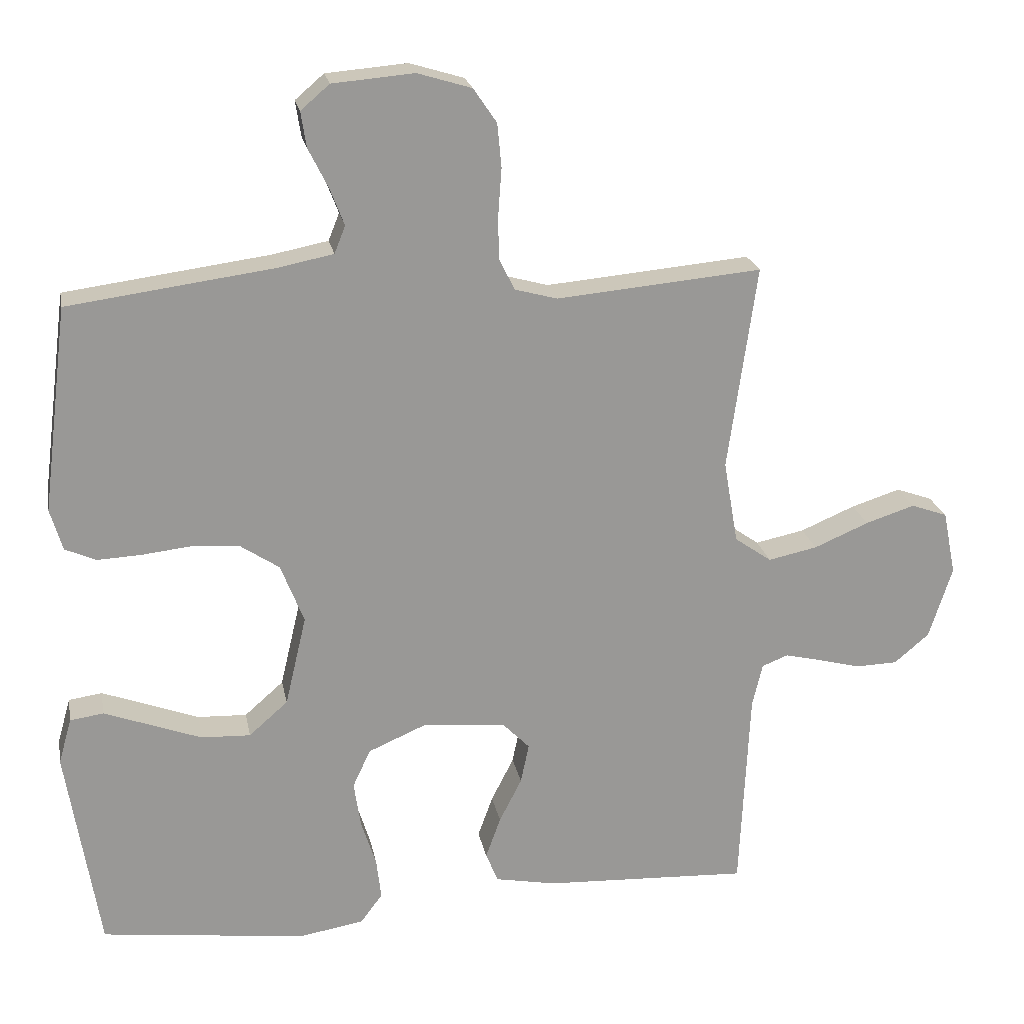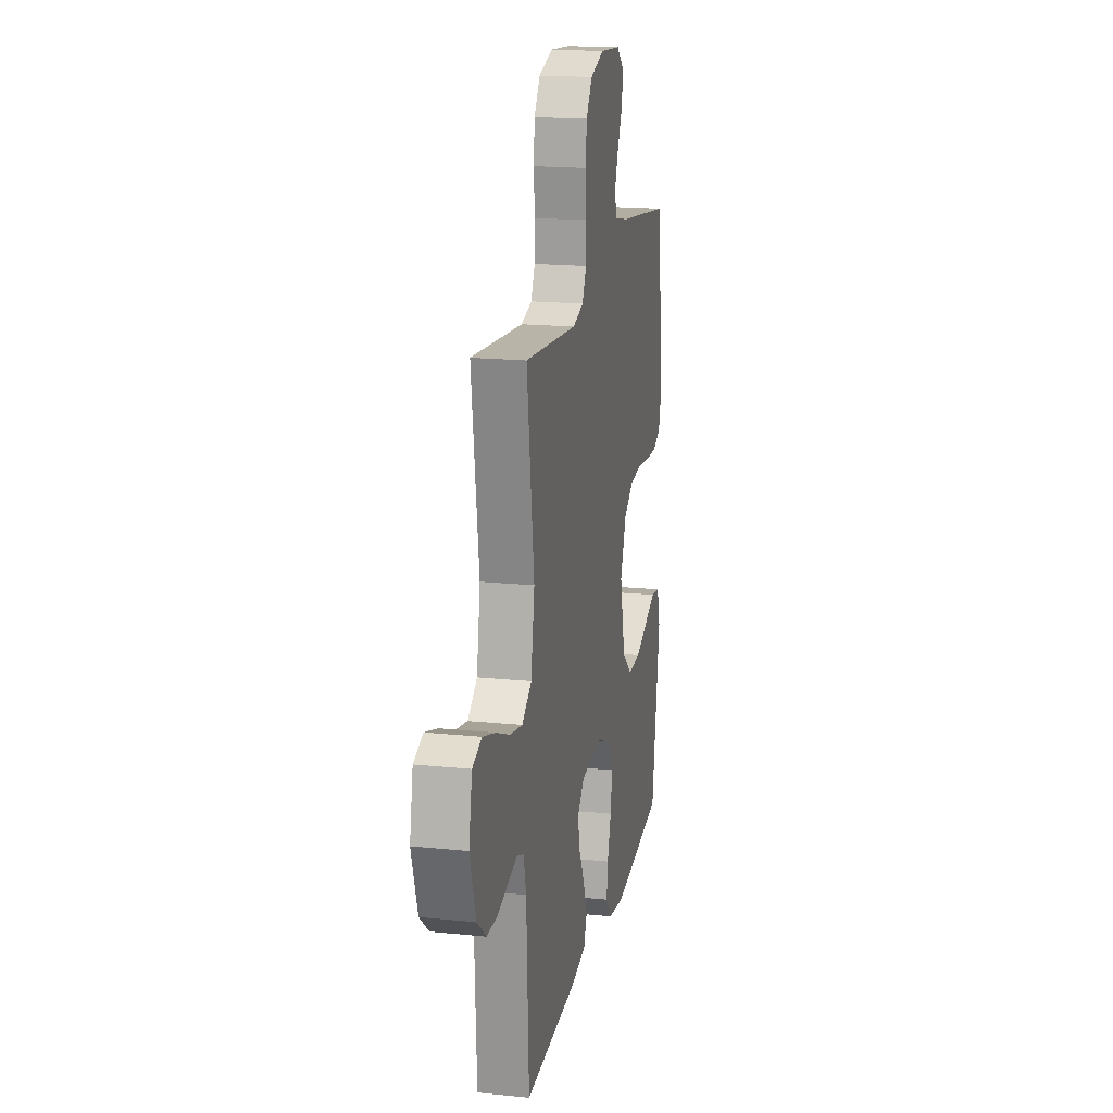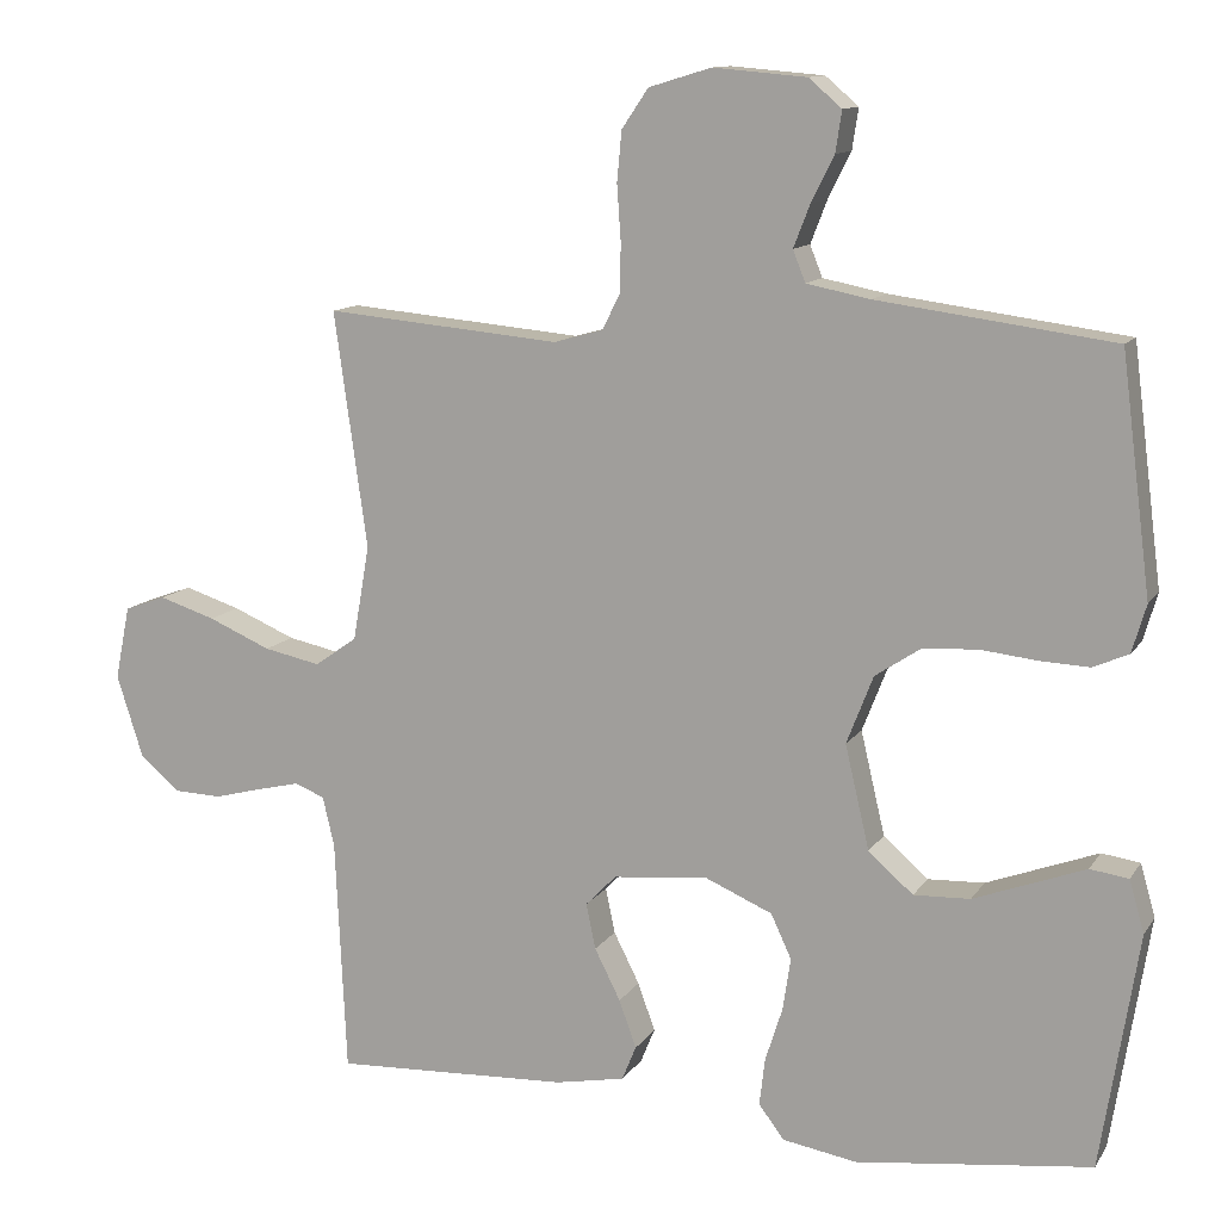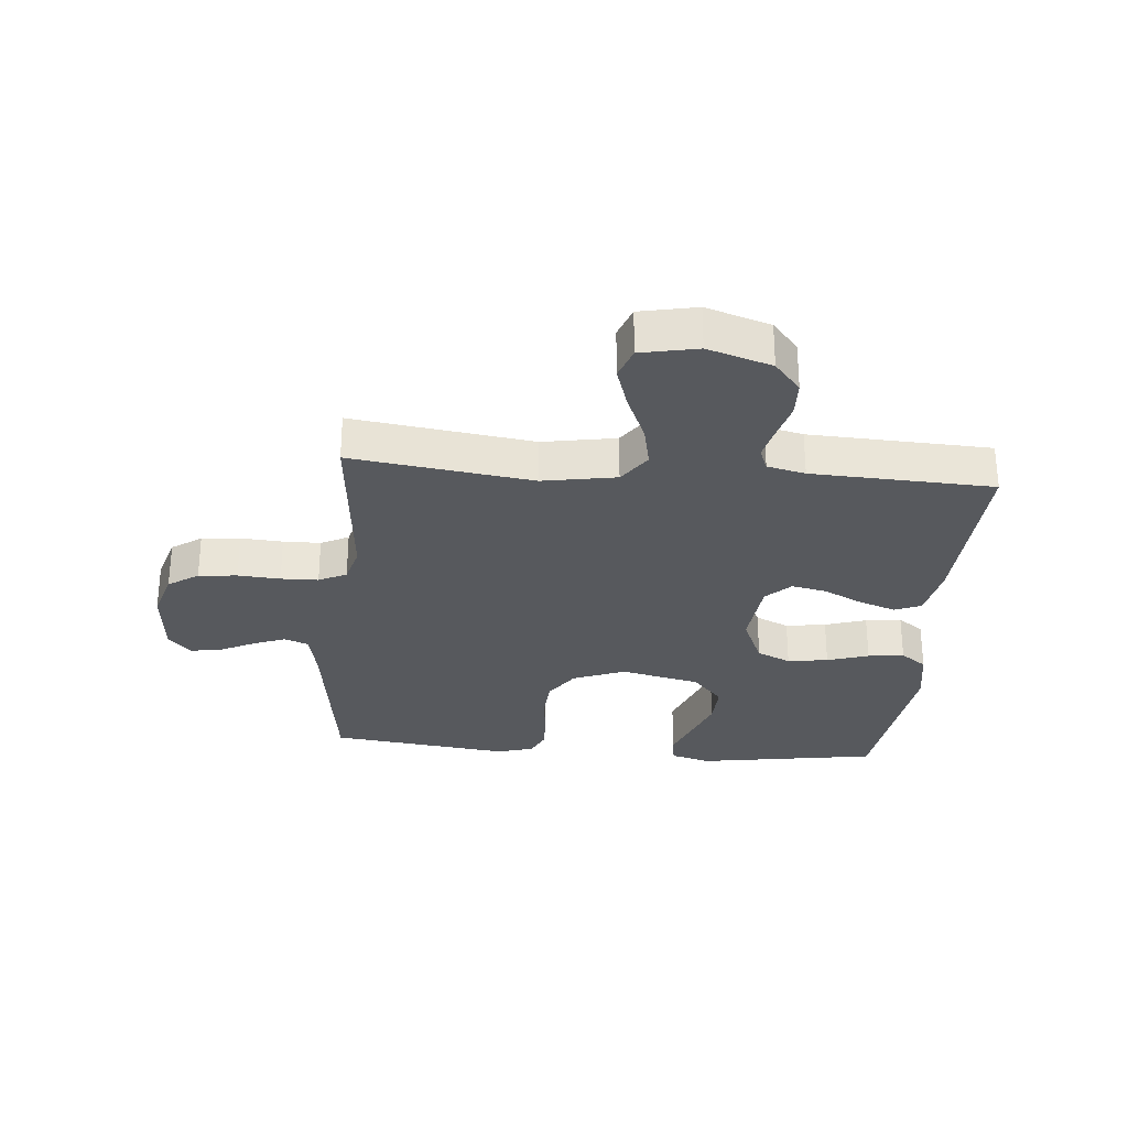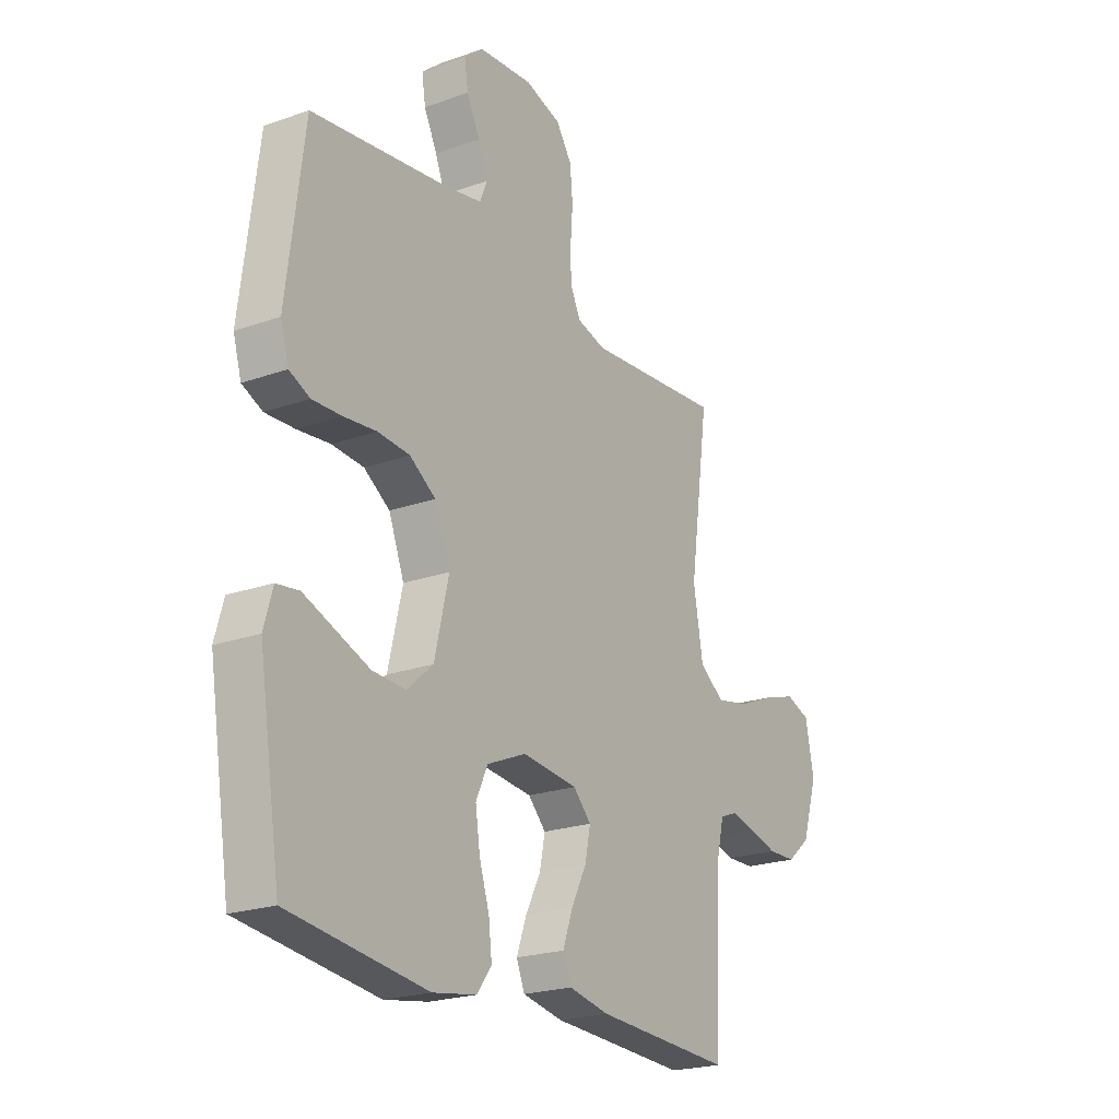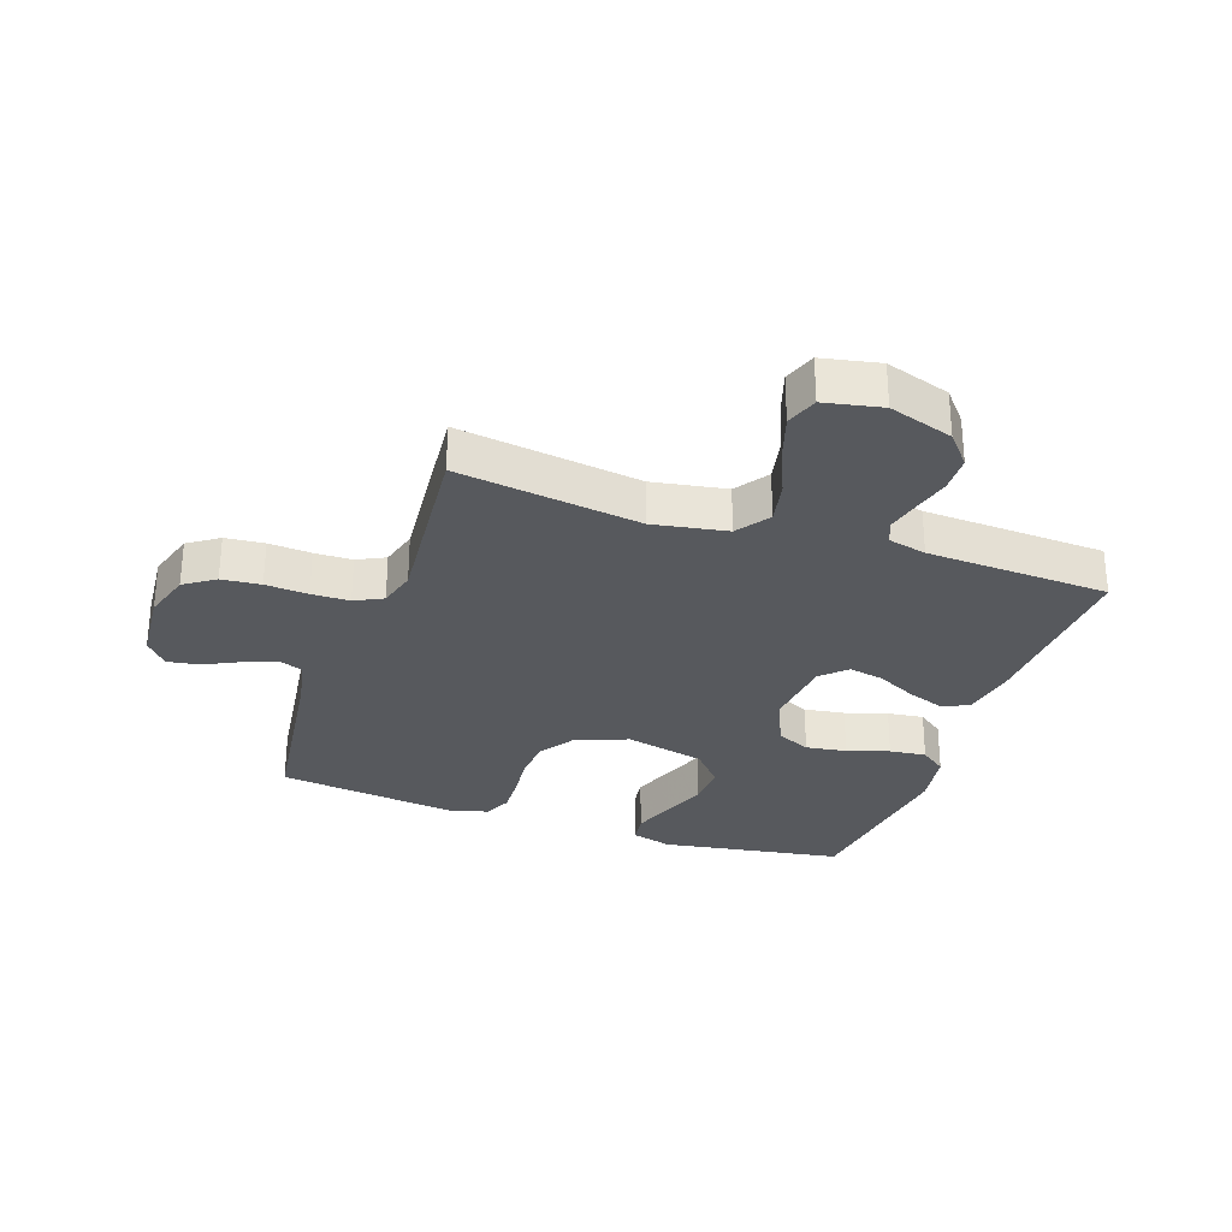
<metadata>
{"format":"obj","ext":"obj","renderer":"f3d","projection":"perspective","resolution":1024,"background":"white","views":[{"elev":21.6,"azim":-10.7,"up":"+Z"},{"elev":18.0,"azim":101.3,"up":"+Z"},{"elev":11.9,"azim":-159.3,"up":"+Z"},{"elev":-29.1,"azim":85.1,"up":"+Y"},{"elev":-22.1,"azim":-58.3,"up":"+Z"},{"elev":-29.5,"azim":70.9,"up":"+Y"}]}
</metadata>
<code>
v -0.5 0.07 -0.5
v -0.548 0.07 -0.2
v -0.529 0.07 -0.133
v -0.48 0.07 -0.126
v -0.413 0.07 -0.151
v -0.338 0.07 -0.179
v -0.266 0.07 -0.182
v -0.209 0.07 -0.132
v -0.178 0.07 0
v -0.212 0.07 0.087
v -0.269 0.07 0.125
v -0.339 0.07 0.13
v -0.411 0.07 0.122
v -0.475 0.07 0.119
v -0.52 0.07 0.139
v -0.538 0.07 0.2
v -0.5 0.07 0.5
v -0.2 0.07 0.54
v -0.119 0.07 0.556
v -0.103 0.07 0.596
v -0.124 0.07 0.65
v -0.153 0.07 0.708
v -0.161 0.07 0.76
v -0.119 0.07 0.796
v 0 0.07 0.806
v 0.079 0.07 0.782
v 0.113 0.07 0.732
v 0.119 0.07 0.668
v 0.114 0.07 0.598
v 0.115 0.07 0.536
v 0.138 0.07 0.49
v 0.2 0.07 0.473
v 0.5 0.07 0.5
v 0.458 0.07 0.2
v 0.479 0.07 0.079
v 0.533 0.07 0.041
v 0.605 0.07 0.056
v 0.685 0.07 0.09
v 0.757 0.07 0.113
v 0.81 0.07 0.094
v 0.829 0.07 0
v 0.795 0.07 -0.106
v 0.744 0.07 -0.149
v 0.683 0.07 -0.151
v 0.622 0.07 -0.135
v 0.567 0.07 -0.122
v 0.529 0.07 -0.137
v 0.514 0.07 -0.2
v 0.5 0.07 -0.5
v 0.2 0.07 -0.486
v 0.111 0.07 -0.469
v 0.093 0.07 -0.425
v 0.115 0.07 -0.364
v 0.148 0.07 -0.299
v 0.16 0.07 -0.241
v 0.121 0.07 -0.201
v 0 0.07 -0.189
v -0.086 0.07 -0.226
v -0.112 0.07 -0.282
v -0.102 0.07 -0.349
v -0.08 0.07 -0.418
v -0.073 0.07 -0.478
v -0.105 0.07 -0.521
v -0.2 0.07 -0.537
v -0.5 0 -0.5
v -0.548 0 -0.2
v -0.529 0 -0.133
v -0.48 0 -0.126
v -0.413 0 -0.151
v -0.338 0 -0.179
v -0.266 0 -0.182
v -0.209 0 -0.132
v -0.178 0 0
v -0.212 0 0.087
v -0.269 0 0.125
v -0.339 0 0.13
v -0.411 0 0.122
v -0.475 0 0.119
v -0.52 0 0.139
v -0.538 0 0.2
v -0.5 0 0.5
v -0.2 0 0.54
v -0.119 0 0.556
v -0.103 0 0.596
v -0.124 0 0.65
v -0.153 0 0.708
v -0.161 0 0.76
v -0.119 0 0.796
v 0 0 0.806
v 0.079 0 0.782
v 0.113 0 0.732
v 0.119 0 0.668
v 0.114 0 0.598
v 0.115 0 0.536
v 0.138 0 0.49
v 0.2 0 0.473
v 0.5 0 0.5
v 0.458 0 0.2
v 0.479 0 0.079
v 0.533 0 0.041
v 0.605 0 0.056
v 0.685 0 0.09
v 0.757 0 0.113
v 0.81 0 0.094
v 0.829 0 0
v 0.795 0 -0.106
v 0.744 0 -0.149
v 0.683 0 -0.151
v 0.622 0 -0.135
v 0.567 0 -0.122
v 0.529 0 -0.137
v 0.514 0 -0.2
v 0.5 0 -0.5
v 0.2 0 -0.486
v 0.111 0 -0.469
v 0.093 0 -0.425
v 0.115 0 -0.364
v 0.148 0 -0.299
v 0.16 0 -0.241
v 0.121 0 -0.201
v 0 0 -0.189
v -0.086 0 -0.226
v -0.112 0 -0.282
v -0.102 0 -0.349
v -0.08 0 -0.418
v -0.073 0 -0.478
v -0.105 0 -0.521
v -0.2 0 -0.537
f 60 61 62 63
f 59 60 63 64
f 51 52 53 54
f 49 50 51 54
f 48 49 54 55
f 47 48 55 56
f 42 43 44 45
f 42 45 46
f 41 42 46
f 37 38 39 40
f 36 37 40 41
f 32 33 34
f 31 32 34 35
f 26 27 28 29
f 26 29 30
f 25 26 30
f 24 25 30
f 21 22 23 24
f 20 21 24 30
f 19 20 30 31
f 15 16 17 18
f 12 13 14 15
f 12 15 18 19
f 3 4 5 6
f 1 2 3 6
f 59 64 1 6
f 58 59 6 7
f 57 58 7 8
f 56 57 8 9
f 47 56 9 10
f 36 41 46 47
f 35 36 47 10
f 31 35 10 11
f 11 12 19 31
f 127 126 125 124
f 128 127 124 123
f 118 117 116 115
f 118 115 114 113
f 119 118 113 112
f 120 119 112 111
f 109 108 107 106
f 110 109 106
f 110 106 105
f 104 103 102 101
f 105 104 101 100
f 98 97 96
f 99 98 96 95
f 93 92 91 90
f 94 93 90
f 94 90 89
f 94 89 88
f 88 87 86 85
f 94 88 85 84
f 95 94 84 83
f 82 81 80 79
f 79 78 77 76
f 83 82 79 76
f 70 69 68 67
f 70 67 66 65
f 70 65 128 123
f 71 70 123 122
f 72 71 122 121
f 73 72 121 120
f 74 73 120 111
f 111 110 105 100
f 74 111 100 99
f 75 74 99 95
f 95 83 76 75
f 1 65 66 2
f 2 66 67 3
f 3 67 68 4
f 4 68 69 5
f 5 69 70 6
f 6 70 71 7
f 7 71 72 8
f 8 72 73 9
f 9 73 74 10
f 10 74 75 11
f 11 75 76 12
f 12 76 77 13
f 13 77 78 14
f 14 78 79 15
f 15 79 80 16
f 16 80 81 17
f 17 81 82 18
f 18 82 83 19
f 19 83 84 20
f 20 84 85 21
f 21 85 86 22
f 22 86 87 23
f 23 87 88 24
f 24 88 89 25
f 25 89 90 26
f 26 90 91 27
f 27 91 92 28
f 28 92 93 29
f 29 93 94 30
f 30 94 95 31
f 31 95 96 32
f 32 96 97 33
f 33 97 98 34
f 34 98 99 35
f 35 99 100 36
f 36 100 101 37
f 37 101 102 38
f 38 102 103 39
f 39 103 104 40
f 40 104 105 41
f 41 105 106 42
f 42 106 107 43
f 43 107 108 44
f 44 108 109 45
f 45 109 110 46
f 46 110 111 47
f 47 111 112 48
f 48 112 113 49
f 49 113 114 50
f 50 114 115 51
f 51 115 116 52
f 52 116 117 53
f 53 117 118 54
f 54 118 119 55
f 55 119 120 56
f 56 120 121 57
f 57 121 122 58
f 58 122 123 59
f 59 123 124 60
f 60 124 125 61
f 61 125 126 62
f 62 126 127 63
f 63 127 128 64
f 64 128 65 1

</code>
